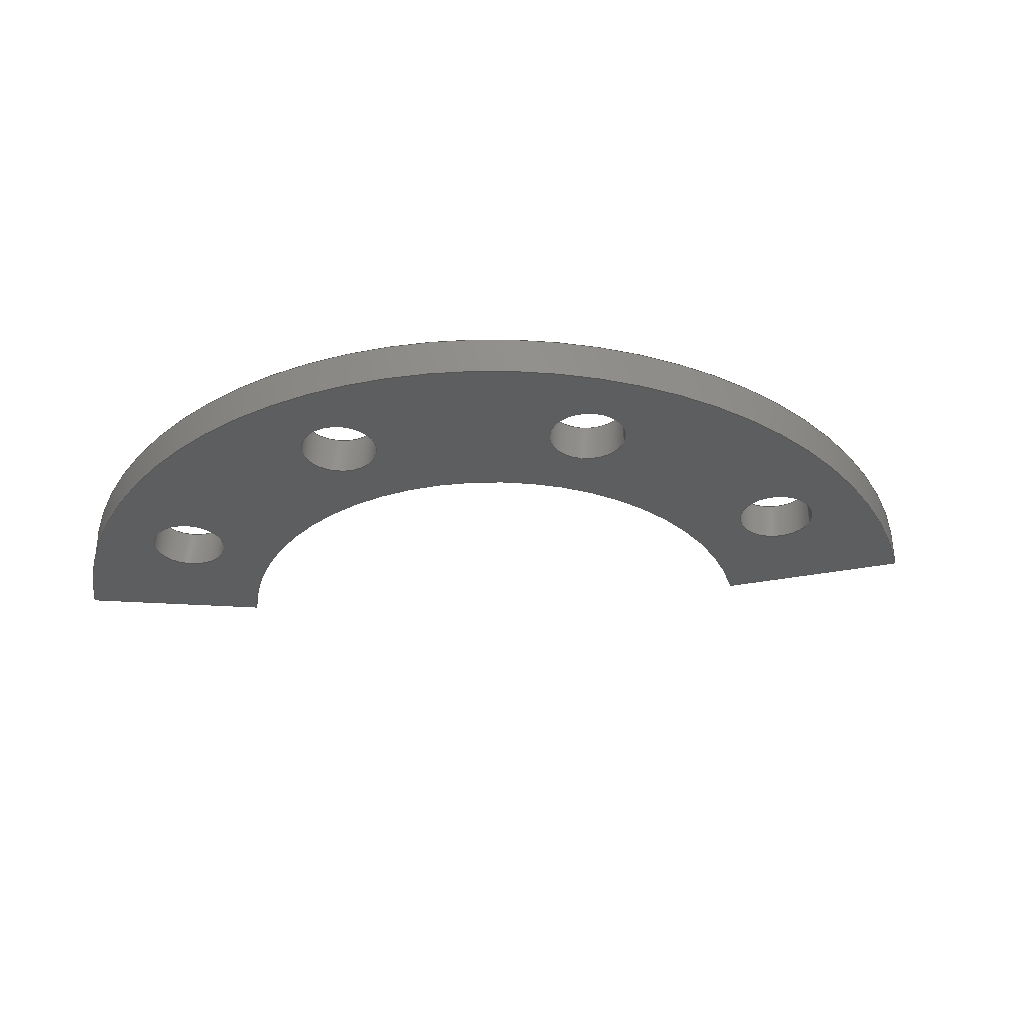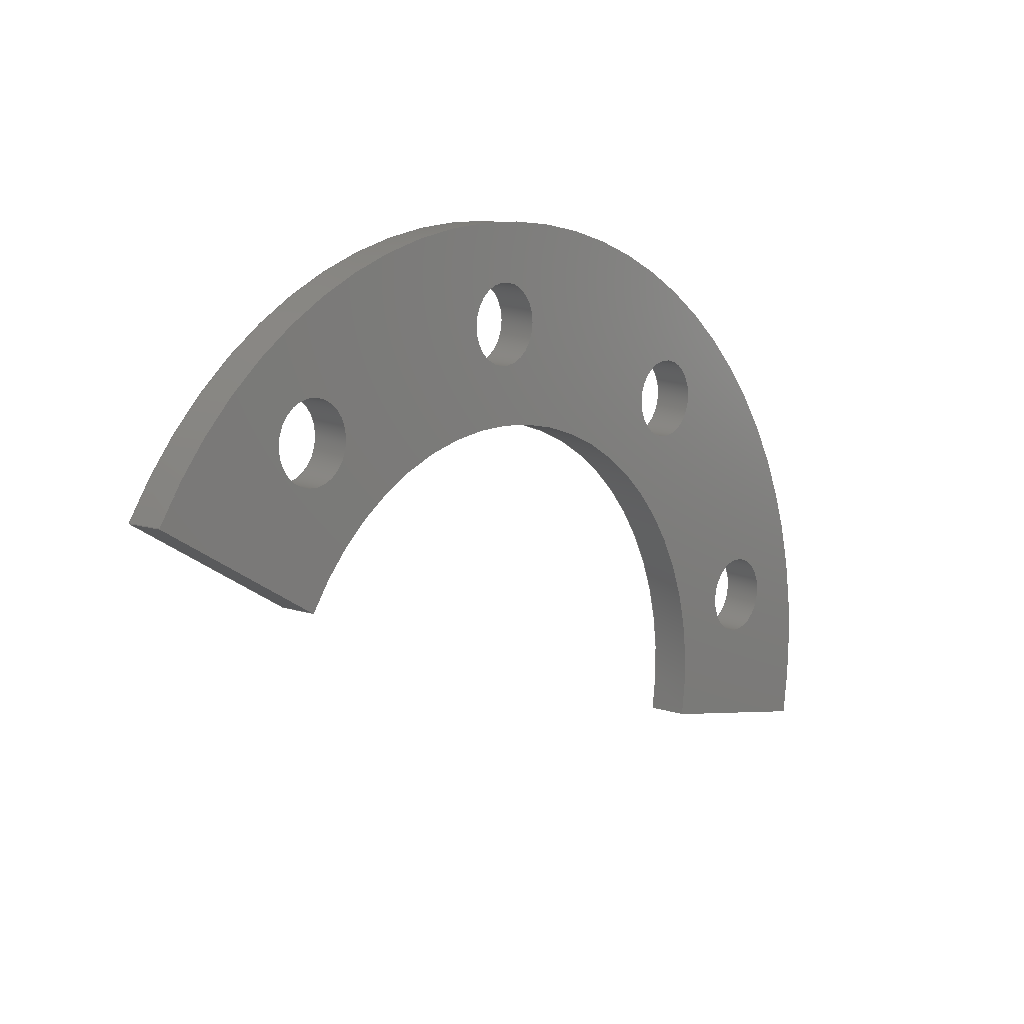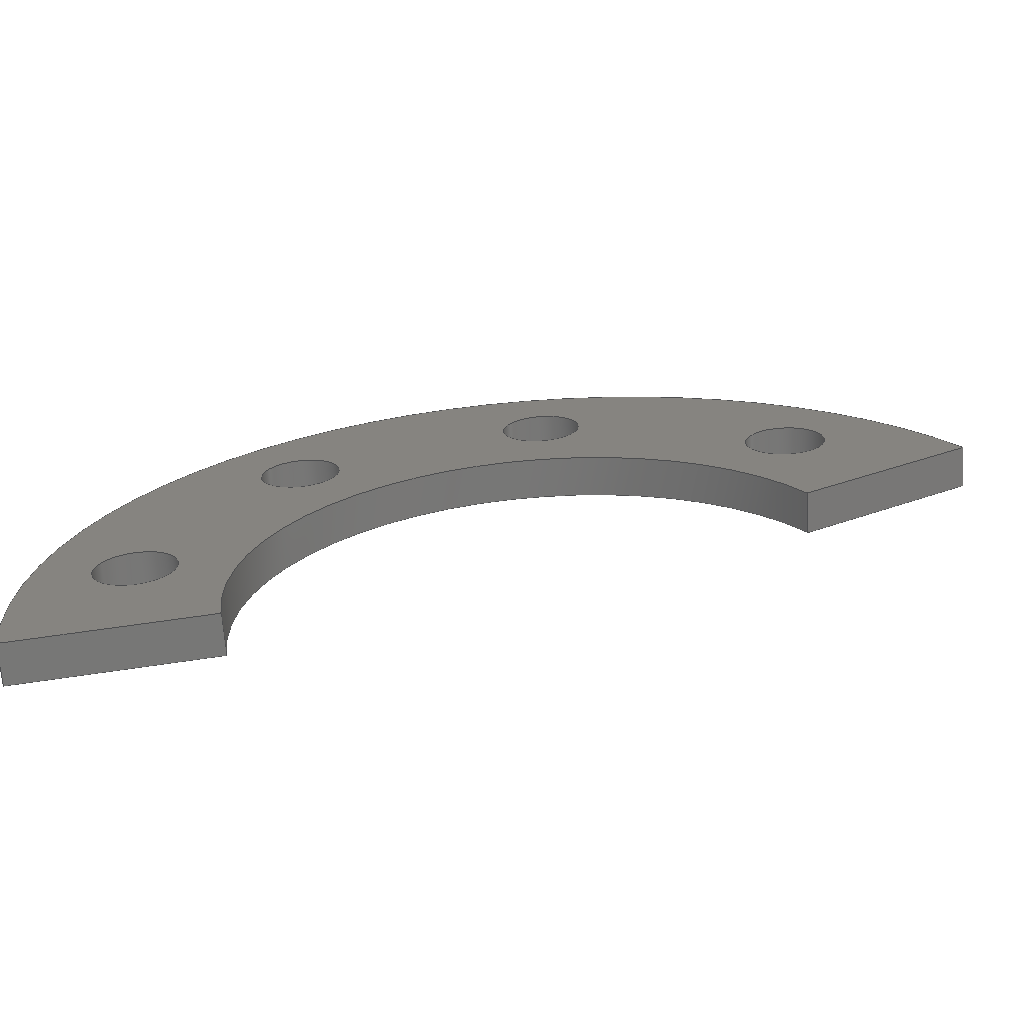
<metadata>
{"format":"step","ext":"step","renderer":"f3d","projection":"perspective","resolution":1024,"background":"white","views":[{"elev":-34.0,"azim":165.0,"up":"+Z"},{"elev":9.2,"azim":-47.8,"up":"+Y"},{"elev":-68.8,"azim":-175.9,"up":"+Y"}]}
</metadata>
<code>
ISO-10303-21;
DATA;
#1=MECHANICAL_DESIGN_GEOMETRIC_PRESENTATION_REPRESENTATION('',(#4),#334);
#2=SHAPE_REPRESENTATION_RELATIONSHIP('SRR','None',#341,#3);
#3=ADVANCED_BREP_SHAPE_REPRESENTATION('',(#5),#333);
#4=STYLED_ITEM('',(#350),#5);
#5=MANIFOLD_SOLID_BREP('Spacer 0.75in - 4 Holes - 4mm',#186);
#6=FACE_BOUND('',#37,.T.);
#7=FACE_BOUND('',#38,.T.);
#8=FACE_BOUND('',#39,.T.);
#9=FACE_BOUND('',#40,.T.);
#10=FACE_BOUND('',#42,.T.);
#11=FACE_BOUND('',#43,.T.);
#12=FACE_BOUND('',#44,.T.);
#13=FACE_BOUND('',#45,.T.);
#14=PLANE('',#212);
#15=PLANE('',#216);
#16=PLANE('',#220);
#17=PLANE('',#221);
#18=FACE_OUTER_BOUND('',#28,.T.);
#19=FACE_OUTER_BOUND('',#29,.T.);
#20=FACE_OUTER_BOUND('',#30,.T.);
#21=FACE_OUTER_BOUND('',#31,.T.);
#22=FACE_OUTER_BOUND('',#32,.T.);
#23=FACE_OUTER_BOUND('',#33,.T.);
#24=FACE_OUTER_BOUND('',#34,.T.);
#25=FACE_OUTER_BOUND('',#35,.T.);
#26=FACE_OUTER_BOUND('',#36,.T.);
#27=FACE_OUTER_BOUND('',#41,.T.);
#28=EDGE_LOOP('',(#122,#123,#124,#125));
#29=EDGE_LOOP('',(#126,#127,#128,#129));
#30=EDGE_LOOP('',(#130,#131,#132,#133));
#31=EDGE_LOOP('',(#134,#135,#136,#137));
#32=EDGE_LOOP('',(#138,#139,#140,#141));
#33=EDGE_LOOP('',(#142,#143,#144,#145));
#34=EDGE_LOOP('',(#146,#147,#148,#149));
#35=EDGE_LOOP('',(#150,#151,#152,#153));
#36=EDGE_LOOP('',(#154,#155,#156,#157));
#37=EDGE_LOOP('',(#158));
#38=EDGE_LOOP('',(#159));
#39=EDGE_LOOP('',(#160));
#40=EDGE_LOOP('',(#161));
#41=EDGE_LOOP('',(#162,#163,#164,#165));
#42=EDGE_LOOP('',(#166));
#43=EDGE_LOOP('',(#167));
#44=EDGE_LOOP('',(#168));
#45=EDGE_LOOP('',(#169));
#46=LINE('',#285,#58);
#47=LINE('',#291,#59);
#48=LINE('',#297,#60);
#49=LINE('',#303,#61);
#50=LINE('',#308,#62);
#51=LINE('',#310,#63);
#52=LINE('',#312,#64);
#53=LINE('',#313,#65);
#54=LINE('',#319,#66);
#55=LINE('',#322,#67);
#56=LINE('',#324,#68);
#57=LINE('',#325,#69);
#58=VECTOR('',#228,3.969);
#59=VECTOR('',#235,3.969);
#60=VECTOR('',#242,3.969);
#61=VECTOR('',#249,3.969);
#62=VECTOR('',#254,10);
#63=VECTOR('',#255,10);
#64=VECTOR('',#256,10);
#65=VECTOR('',#257,10);
#66=VECTOR('',#264,10);
#67=VECTOR('',#267,10);
#68=VECTOR('',#268,10);
#69=VECTOR('',#269,10);
#70=CIRCLE('',#201,3.969);
#71=CIRCLE('',#202,3.969);
#72=CIRCLE('',#204,3.969);
#73=CIRCLE('',#205,3.969);
#74=CIRCLE('',#207,3.969);
#75=CIRCLE('',#208,3.969);
#76=CIRCLE('',#210,3.969);
#77=CIRCLE('',#211,3.969);
#78=CIRCLE('',#214,47.62);
#79=CIRCLE('',#215,47.62);
#80=CIRCLE('',#218,28.57);
#81=CIRCLE('',#219,28.57);
#82=VERTEX_POINT('',#282);
#83=VERTEX_POINT('',#284);
#84=VERTEX_POINT('',#288);
#85=VERTEX_POINT('',#290);
#86=VERTEX_POINT('',#294);
#87=VERTEX_POINT('',#296);
#88=VERTEX_POINT('',#300);
#89=VERTEX_POINT('',#302);
#90=VERTEX_POINT('',#306);
#91=VERTEX_POINT('',#307);
#92=VERTEX_POINT('',#309);
#93=VERTEX_POINT('',#311);
#94=VERTEX_POINT('',#315);
#95=VERTEX_POINT('',#317);
#96=VERTEX_POINT('',#321);
#97=VERTEX_POINT('',#323);
#98=EDGE_CURVE('',#82,#82,#70,.T.);
#99=EDGE_CURVE('',#82,#83,#46,.T.);
#100=EDGE_CURVE('',#83,#83,#71,.T.);
#101=EDGE_CURVE('',#84,#84,#72,.T.);
#102=EDGE_CURVE('',#84,#85,#47,.T.);
#103=EDGE_CURVE('',#85,#85,#73,.T.);
#104=EDGE_CURVE('',#86,#86,#74,.T.);
#105=EDGE_CURVE('',#86,#87,#48,.T.);
#106=EDGE_CURVE('',#87,#87,#75,.T.);
#107=EDGE_CURVE('',#88,#88,#76,.T.);
#108=EDGE_CURVE('',#88,#89,#49,.T.);
#109=EDGE_CURVE('',#89,#89,#77,.T.);
#110=EDGE_CURVE('',#90,#91,#50,.T.);
#111=EDGE_CURVE('',#90,#92,#51,.T.);
#112=EDGE_CURVE('',#93,#92,#52,.T.);
#113=EDGE_CURVE('',#91,#93,#53,.T.);
#114=EDGE_CURVE('',#94,#91,#78,.T.);
#115=EDGE_CURVE('',#95,#93,#79,.T.);
#116=EDGE_CURVE('',#94,#95,#54,.T.);
#117=EDGE_CURVE('',#96,#94,#55,.T.);
#118=EDGE_CURVE('',#97,#95,#56,.T.);
#119=EDGE_CURVE('',#96,#97,#57,.T.);
#120=EDGE_CURVE('',#96,#90,#80,.T.);
#121=EDGE_CURVE('',#92,#97,#81,.T.);
#122=ORIENTED_EDGE('',*,*,#98,.F.);
#123=ORIENTED_EDGE('',*,*,#99,.T.);
#124=ORIENTED_EDGE('',*,*,#100,.F.);
#125=ORIENTED_EDGE('',*,*,#99,.F.);
#126=ORIENTED_EDGE('',*,*,#101,.F.);
#127=ORIENTED_EDGE('',*,*,#102,.T.);
#128=ORIENTED_EDGE('',*,*,#103,.F.);
#129=ORIENTED_EDGE('',*,*,#102,.F.);
#130=ORIENTED_EDGE('',*,*,#104,.F.);
#131=ORIENTED_EDGE('',*,*,#105,.T.);
#132=ORIENTED_EDGE('',*,*,#106,.F.);
#133=ORIENTED_EDGE('',*,*,#105,.F.);
#134=ORIENTED_EDGE('',*,*,#107,.F.);
#135=ORIENTED_EDGE('',*,*,#108,.T.);
#136=ORIENTED_EDGE('',*,*,#109,.F.);
#137=ORIENTED_EDGE('',*,*,#108,.F.);
#138=ORIENTED_EDGE('',*,*,#110,.F.);
#139=ORIENTED_EDGE('',*,*,#111,.T.);
#140=ORIENTED_EDGE('',*,*,#112,.F.);
#141=ORIENTED_EDGE('',*,*,#113,.F.);
#142=ORIENTED_EDGE('',*,*,#114,.T.);
#143=ORIENTED_EDGE('',*,*,#113,.T.);
#144=ORIENTED_EDGE('',*,*,#115,.F.);
#145=ORIENTED_EDGE('',*,*,#116,.F.);
#146=ORIENTED_EDGE('',*,*,#117,.T.);
#147=ORIENTED_EDGE('',*,*,#116,.T.);
#148=ORIENTED_EDGE('',*,*,#118,.F.);
#149=ORIENTED_EDGE('',*,*,#119,.F.);
#150=ORIENTED_EDGE('',*,*,#120,.F.);
#151=ORIENTED_EDGE('',*,*,#119,.T.);
#152=ORIENTED_EDGE('',*,*,#121,.F.);
#153=ORIENTED_EDGE('',*,*,#111,.F.);
#154=ORIENTED_EDGE('',*,*,#121,.T.);
#155=ORIENTED_EDGE('',*,*,#118,.T.);
#156=ORIENTED_EDGE('',*,*,#115,.T.);
#157=ORIENTED_EDGE('',*,*,#112,.T.);
#158=ORIENTED_EDGE('',*,*,#107,.T.);
#159=ORIENTED_EDGE('',*,*,#104,.T.);
#160=ORIENTED_EDGE('',*,*,#101,.T.);
#161=ORIENTED_EDGE('',*,*,#98,.T.);
#162=ORIENTED_EDGE('',*,*,#120,.T.);
#163=ORIENTED_EDGE('',*,*,#110,.T.);
#164=ORIENTED_EDGE('',*,*,#114,.F.);
#165=ORIENTED_EDGE('',*,*,#117,.F.);
#166=ORIENTED_EDGE('',*,*,#109,.T.);
#167=ORIENTED_EDGE('',*,*,#106,.T.);
#168=ORIENTED_EDGE('',*,*,#103,.T.);
#169=ORIENTED_EDGE('',*,*,#100,.T.);
#170=CYLINDRICAL_SURFACE('',#200,3.969);
#171=CYLINDRICAL_SURFACE('',#203,3.969);
#172=CYLINDRICAL_SURFACE('',#206,3.969);
#173=CYLINDRICAL_SURFACE('',#209,3.969);
#174=CYLINDRICAL_SURFACE('',#213,47.62);
#175=CYLINDRICAL_SURFACE('',#217,28.57);
#176=ADVANCED_FACE('',(#18),#170,.F.);
#177=ADVANCED_FACE('',(#19),#171,.F.);
#178=ADVANCED_FACE('',(#20),#172,.F.);
#179=ADVANCED_FACE('',(#21),#173,.F.);
#180=ADVANCED_FACE('',(#22),#14,.T.);
#181=ADVANCED_FACE('',(#23),#174,.T.);
#182=ADVANCED_FACE('',(#24),#15,.T.);
#183=ADVANCED_FACE('',(#25),#175,.F.);
#184=ADVANCED_FACE('',(#26,#6,#7,#8,#9),#16,.T.);
#185=ADVANCED_FACE('',(#27,#10,#11,#12,#13),#17,.F.);
#186=CLOSED_SHELL('',(#176,#177,#178,#179,#180,#181,#182,#183,#184,#185));
#187=DERIVED_UNIT_ELEMENT(#189,1);
#188=DERIVED_UNIT_ELEMENT(#336,-3);
#189=(
MASS_UNIT()
NAMED_UNIT(*)
SI_UNIT(.KILO.,.GRAM.)
);
#190=DERIVED_UNIT((#187,#188));
#191=MEASURE_REPRESENTATION_ITEM('density measure',
POSITIVE_RATIO_MEASURE(7850),#190);
#192=PROPERTY_DEFINITION_REPRESENTATION(#197,#194);
#193=PROPERTY_DEFINITION_REPRESENTATION(#198,#195);
#194=REPRESENTATION('material name',(#196),#333);
#195=REPRESENTATION('density',(#191),#333);
#196=DESCRIPTIVE_REPRESENTATION_ITEM('Steel','Steel');
#197=PROPERTY_DEFINITION('material property','material name',#343);
#198=PROPERTY_DEFINITION('material property','density of part',#343);
#199=AXIS2_PLACEMENT_3D('',#280,#222,#223);
#200=AXIS2_PLACEMENT_3D('',#281,#224,#225);
#201=AXIS2_PLACEMENT_3D('',#283,#226,#227);
#202=AXIS2_PLACEMENT_3D('',#286,#229,#230);
#203=AXIS2_PLACEMENT_3D('',#287,#231,#232);
#204=AXIS2_PLACEMENT_3D('',#289,#233,#234);
#205=AXIS2_PLACEMENT_3D('',#292,#236,#237);
#206=AXIS2_PLACEMENT_3D('',#293,#238,#239);
#207=AXIS2_PLACEMENT_3D('',#295,#240,#241);
#208=AXIS2_PLACEMENT_3D('',#298,#243,#244);
#209=AXIS2_PLACEMENT_3D('',#299,#245,#246);
#210=AXIS2_PLACEMENT_3D('',#301,#247,#248);
#211=AXIS2_PLACEMENT_3D('',#304,#250,#251);
#212=AXIS2_PLACEMENT_3D('',#305,#252,#253);
#213=AXIS2_PLACEMENT_3D('',#314,#258,#259);
#214=AXIS2_PLACEMENT_3D('',#316,#260,#261);
#215=AXIS2_PLACEMENT_3D('',#318,#262,#263);
#216=AXIS2_PLACEMENT_3D('',#320,#265,#266);
#217=AXIS2_PLACEMENT_3D('',#326,#270,#271);
#218=AXIS2_PLACEMENT_3D('',#327,#272,#273);
#219=AXIS2_PLACEMENT_3D('',#328,#274,#275);
#220=AXIS2_PLACEMENT_3D('',#329,#276,#277);
#221=AXIS2_PLACEMENT_3D('',#330,#278,#279);
#222=DIRECTION('axis',(0,0,1));
#223=DIRECTION('refdir',(1,0,0));
#224=DIRECTION('center_axis',(0,0,1));
#225=DIRECTION('ref_axis',(1,0,0));
#226=DIRECTION('center_axis',(0,0,-1));
#227=DIRECTION('ref_axis',(1,0,0));
#228=DIRECTION('',(0,0,-1));
#229=DIRECTION('center_axis',(0,0,1));
#230=DIRECTION('ref_axis',(1,0,0));
#231=DIRECTION('center_axis',(0,0,1));
#232=DIRECTION('ref_axis',(1,0,0));
#233=DIRECTION('center_axis',(0,0,-1));
#234=DIRECTION('ref_axis',(1,0,0));
#235=DIRECTION('',(0,0,-1));
#236=DIRECTION('center_axis',(0,0,1));
#237=DIRECTION('ref_axis',(1,0,0));
#238=DIRECTION('center_axis',(0,0,1));
#239=DIRECTION('ref_axis',(1,0,0));
#240=DIRECTION('center_axis',(0,0,-1));
#241=DIRECTION('ref_axis',(1,0,0));
#242=DIRECTION('',(0,0,-1));
#243=DIRECTION('center_axis',(0,0,1));
#244=DIRECTION('ref_axis',(1,0,0));
#245=DIRECTION('center_axis',(0,0,1));
#246=DIRECTION('ref_axis',(1,0,0));
#247=DIRECTION('center_axis',(0,0,-1));
#248=DIRECTION('ref_axis',(1,0,0));
#249=DIRECTION('',(0,0,-1));
#250=DIRECTION('center_axis',(0,0,1));
#251=DIRECTION('ref_axis',(1,0,0));
#252=DIRECTION('center_axis',(-0.5,-0.866,0));
#253=DIRECTION('ref_axis',(0.866,-0.5,0));
#254=DIRECTION('',(-0.866,0.5,0));
#255=DIRECTION('',(0,0,1));
#256=DIRECTION('',(0.866,-0.5,0));
#257=DIRECTION('',(0,0,1));
#258=DIRECTION('center_axis',(0,0,1));
#259=DIRECTION('ref_axis',(1,0,0));
#260=DIRECTION('center_axis',(0,0,1));
#261=DIRECTION('ref_axis',(1,0,0));
#262=DIRECTION('center_axis',(0,0,1));
#263=DIRECTION('ref_axis',(1,0,0));
#264=DIRECTION('',(0,0,1));
#265=DIRECTION('center_axis',(-0.1736,-0.9848,0));
#266=DIRECTION('ref_axis',(0.9848,-0.1736,0));
#267=DIRECTION('',(0.9848,-0.1736,0));
#268=DIRECTION('',(0.9848,-0.1736,0));
#269=DIRECTION('',(0,0,1));
#270=DIRECTION('center_axis',(0,0,1));
#271=DIRECTION('ref_axis',(1,0,0));
#272=DIRECTION('center_axis',(0,0,1));
#273=DIRECTION('ref_axis',(1,0,0));
#274=DIRECTION('center_axis',(0,0,-1));
#275=DIRECTION('ref_axis',(1,0,0));
#276=DIRECTION('center_axis',(0,0,1));
#277=DIRECTION('ref_axis',(1,0,0));
#278=DIRECTION('center_axis',(0,0,1));
#279=DIRECTION('ref_axis',(1,0,0));
#280=CARTESIAN_POINT('',(0,0,0));
#281=CARTESIAN_POINT('Origin',(0,38.1,0));
#282=CARTESIAN_POINT('',(-3.969,38.1,4));
#283=CARTESIAN_POINT('Origin',(0,38.1,4));
#284=CARTESIAN_POINT('',(-3.969,38.1,0));
#285=CARTESIAN_POINT('',(-3.969,38.1,0));
#286=CARTESIAN_POINT('Origin',(0,38.1,0));
#287=CARTESIAN_POINT('Origin',(37.52,6.616,0));
#288=CARTESIAN_POINT('',(33.55,6.616,4));
#289=CARTESIAN_POINT('Origin',(37.52,6.616,4));
#290=CARTESIAN_POINT('',(33.55,6.616,0));
#291=CARTESIAN_POINT('',(33.55,6.616,0));
#292=CARTESIAN_POINT('Origin',(37.52,6.616,0));
#293=CARTESIAN_POINT('Origin',(24.49,29.19,0));
#294=CARTESIAN_POINT('',(20.52,29.19,4));
#295=CARTESIAN_POINT('Origin',(24.49,29.19,4));
#296=CARTESIAN_POINT('',(20.52,29.19,0));
#297=CARTESIAN_POINT('',(20.52,29.19,0));
#298=CARTESIAN_POINT('Origin',(24.49,29.19,0));
#299=CARTESIAN_POINT('Origin',(-24.49,29.19,0));
#300=CARTESIAN_POINT('',(-28.46,29.19,4));
#301=CARTESIAN_POINT('Origin',(-24.49,29.19,4));
#302=CARTESIAN_POINT('',(-28.46,29.19,0));
#303=CARTESIAN_POINT('',(-28.46,29.19,0));
#304=CARTESIAN_POINT('Origin',(-24.49,29.19,0));
#305=CARTESIAN_POINT('Origin',(-41.24,23.81,0));
#306=CARTESIAN_POINT('',(-24.75,14.29,0));
#307=CARTESIAN_POINT('',(-41.24,23.81,0));
#308=CARTESIAN_POINT('',(-24.75,14.29,0));
#309=CARTESIAN_POINT('',(-24.75,14.29,4));
#310=CARTESIAN_POINT('',(-24.75,14.29,0));
#311=CARTESIAN_POINT('',(-41.24,23.81,4));
#312=CARTESIAN_POINT('',(-24.75,14.29,4));
#313=CARTESIAN_POINT('',(-41.24,23.81,0));
#314=CARTESIAN_POINT('Origin',(-4.441e-15,-7.401e-16,
0));
#315=CARTESIAN_POINT('',(46.9,-8.27,0));
#316=CARTESIAN_POINT('Origin',(-4.441e-15,-7.401e-16,
0));
#317=CARTESIAN_POINT('',(46.9,-8.27,4));
#318=CARTESIAN_POINT('Origin',(-4.441e-15,-7.401e-16,
4));
#319=CARTESIAN_POINT('',(46.9,-8.27,0));
#320=CARTESIAN_POINT('Origin',(28.14,-4.962,0));
#321=CARTESIAN_POINT('',(28.14,-4.962,0));
#322=CARTESIAN_POINT('',(28.14,-4.962,0));
#323=CARTESIAN_POINT('',(28.14,-4.962,4));
#324=CARTESIAN_POINT('',(28.14,-4.962,4));
#325=CARTESIAN_POINT('',(28.14,-4.962,0));
#326=CARTESIAN_POINT('Origin',(-4.441e-15,-7.401e-16,
0));
#327=CARTESIAN_POINT('Origin',(-4.441e-15,-7.401e-16,
0));
#328=CARTESIAN_POINT('Origin',(-4.441e-15,-7.401e-16,
4));
#329=CARTESIAN_POINT('Origin',(0,0,4));
#330=CARTESIAN_POINT('Origin',(0,0,0));
#331=UNCERTAINTY_MEASURE_WITH_UNIT(LENGTH_MEASURE(0.01),#335,
'DISTANCE_ACCURACY_VALUE',
'Maximum model space distance between geometric entities at asserted c
onnectivities');
#332=UNCERTAINTY_MEASURE_WITH_UNIT(LENGTH_MEASURE(0.01),#335,
'DISTANCE_ACCURACY_VALUE',
'Maximum model space distance between geometric entities at asserted c
onnectivities');
#333=(
GEOMETRIC_REPRESENTATION_CONTEXT(3)
GLOBAL_UNCERTAINTY_ASSIGNED_CONTEXT((#331))
GLOBAL_UNIT_ASSIGNED_CONTEXT((#335,#337,#338))
REPRESENTATION_CONTEXT('','3D')
);
#334=(
GEOMETRIC_REPRESENTATION_CONTEXT(3)
GLOBAL_UNCERTAINTY_ASSIGNED_CONTEXT((#332))
GLOBAL_UNIT_ASSIGNED_CONTEXT((#335,#337,#338))
REPRESENTATION_CONTEXT('','3D')
);
#335=(
LENGTH_UNIT()
NAMED_UNIT(*)
SI_UNIT(.MILLI.,.METRE.)
);
#336=(
LENGTH_UNIT()
NAMED_UNIT(*)
SI_UNIT($,.METRE.)
);
#337=(
NAMED_UNIT(*)
PLANE_ANGLE_UNIT()
SI_UNIT($,.RADIAN.)
);
#338=(
NAMED_UNIT(*)
SI_UNIT($,.STERADIAN.)
SOLID_ANGLE_UNIT()
);
#339=SHAPE_DEFINITION_REPRESENTATION(#340,#341);
#340=PRODUCT_DEFINITION_SHAPE('',$,#343);
#341=SHAPE_REPRESENTATION('',(#199),#333);
#342=PRODUCT_DEFINITION_CONTEXT('part definition',#347,'design');
#343=PRODUCT_DEFINITION('Spacer 0.75in - 4 Holes - 4mm',
'Spacer 0.75in - 4 Holes - 4mm',#344,#342);
#344=PRODUCT_DEFINITION_FORMATION('',$,#349);
#345=PRODUCT_RELATED_PRODUCT_CATEGORY('Spacer 0.75in - 4 Holes - 4mm',
'Spacer 0.75in - 4 Holes - 4mm',(#349));
#346=APPLICATION_PROTOCOL_DEFINITION('international standard',
'automotive_design',2009,#347);
#347=APPLICATION_CONTEXT(
'Core Data for Automotive Mechanical Design Process');
#348=PRODUCT_CONTEXT('part definition',#347,'mechanical');
#349=PRODUCT('Spacer 0.75in - 4 Holes - 4mm',
'Spacer 0.75in - 4 Holes - 4mm',$,(#348));
#350=PRESENTATION_STYLE_ASSIGNMENT((#351));
#351=SURFACE_STYLE_USAGE(.BOTH.,#352);
#352=SURFACE_SIDE_STYLE('',(#353));
#353=SURFACE_STYLE_FILL_AREA(#354);
#354=FILL_AREA_STYLE('Steel - Satin',(#355));
#355=FILL_AREA_STYLE_COLOUR('Steel - Satin',#356);
#356=COLOUR_RGB('Steel - Satin',0.6275,0.6275,0.6275);
ENDSEC;
END-ISO-10303-21;

</code>
